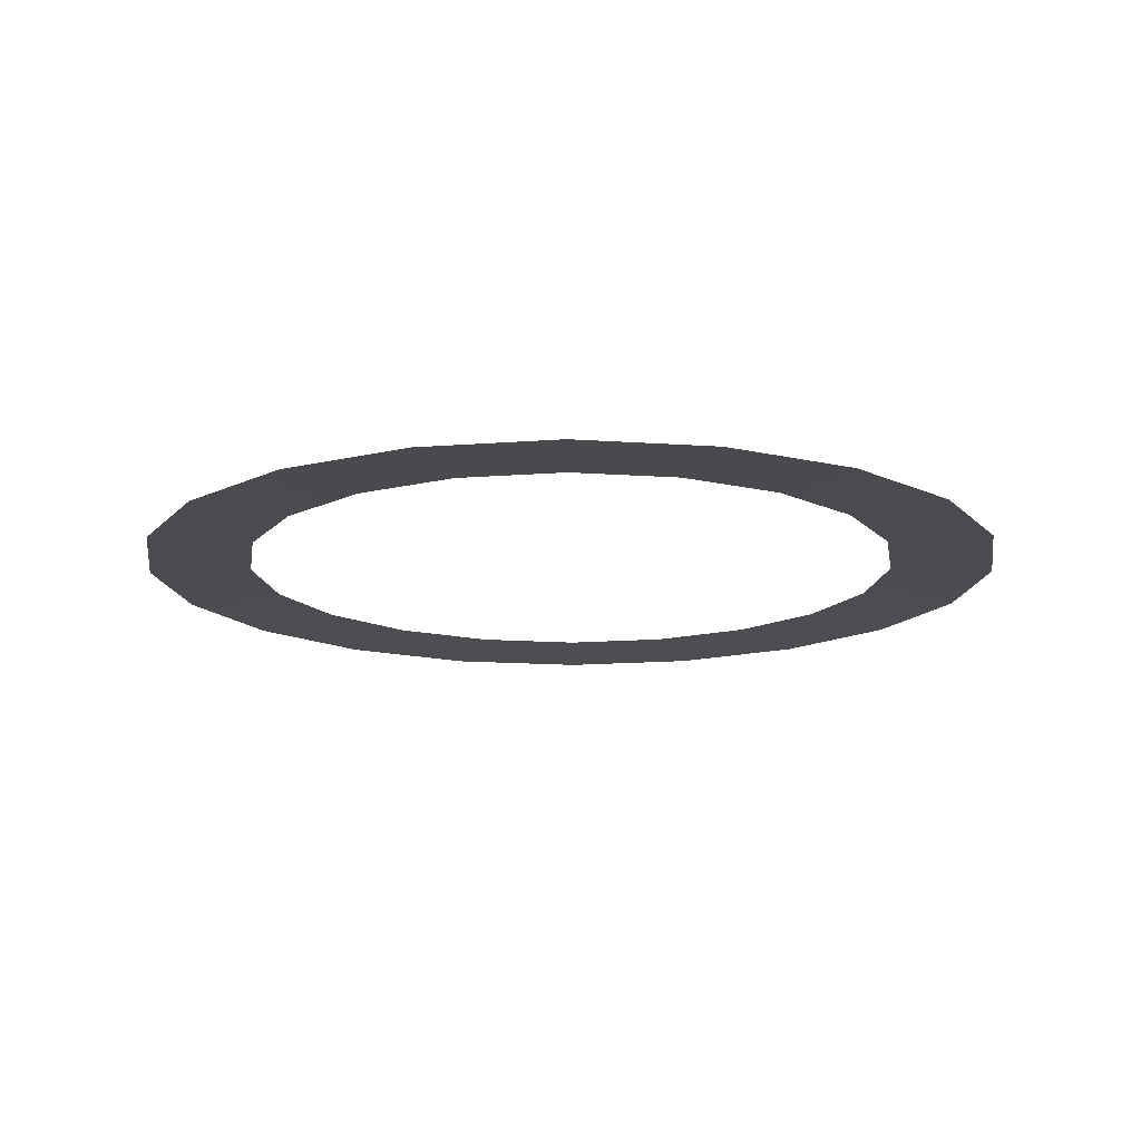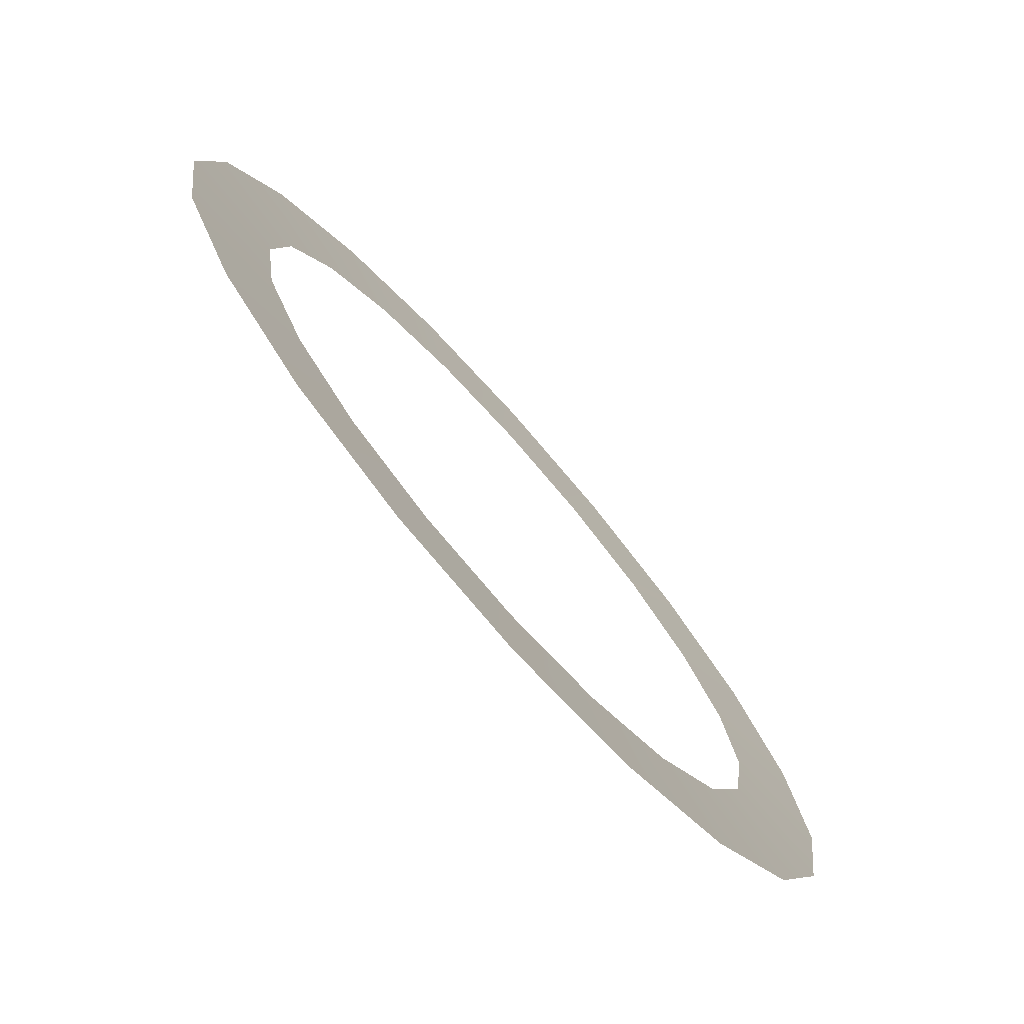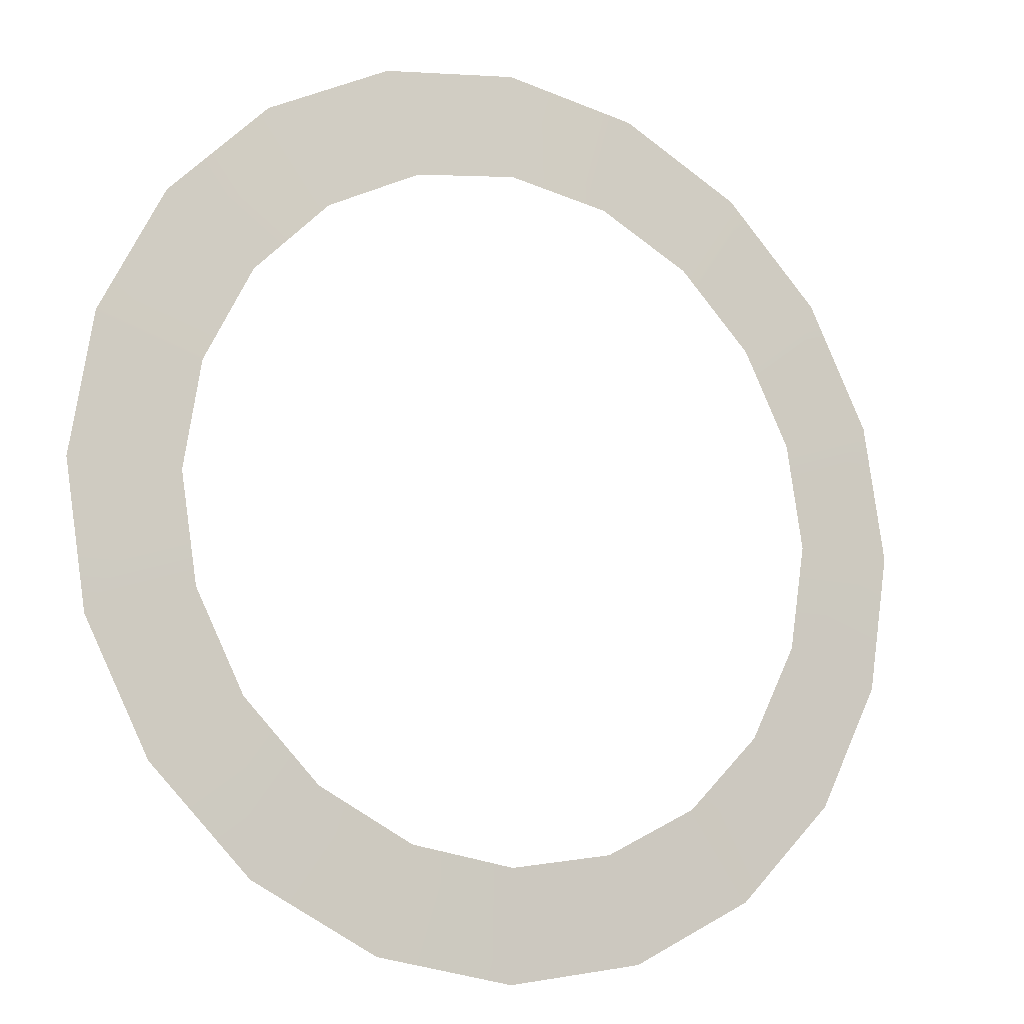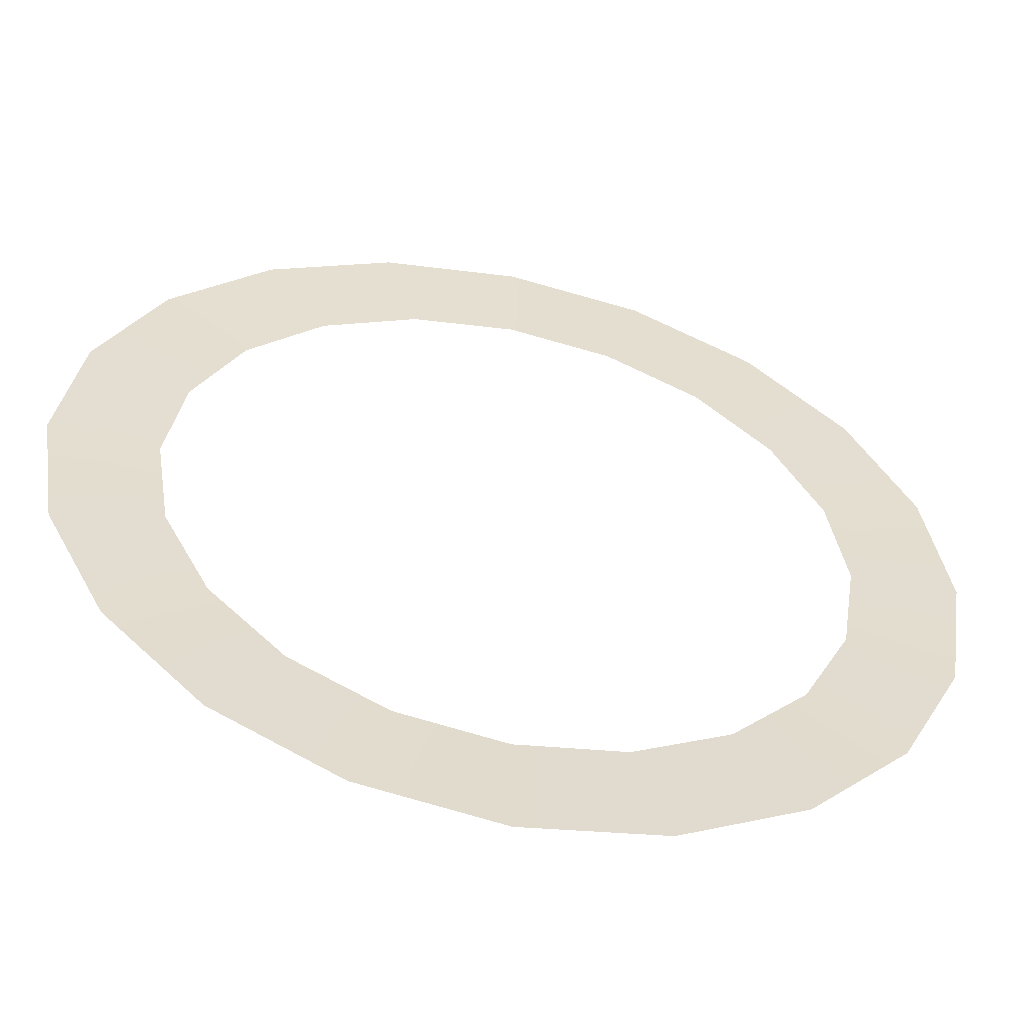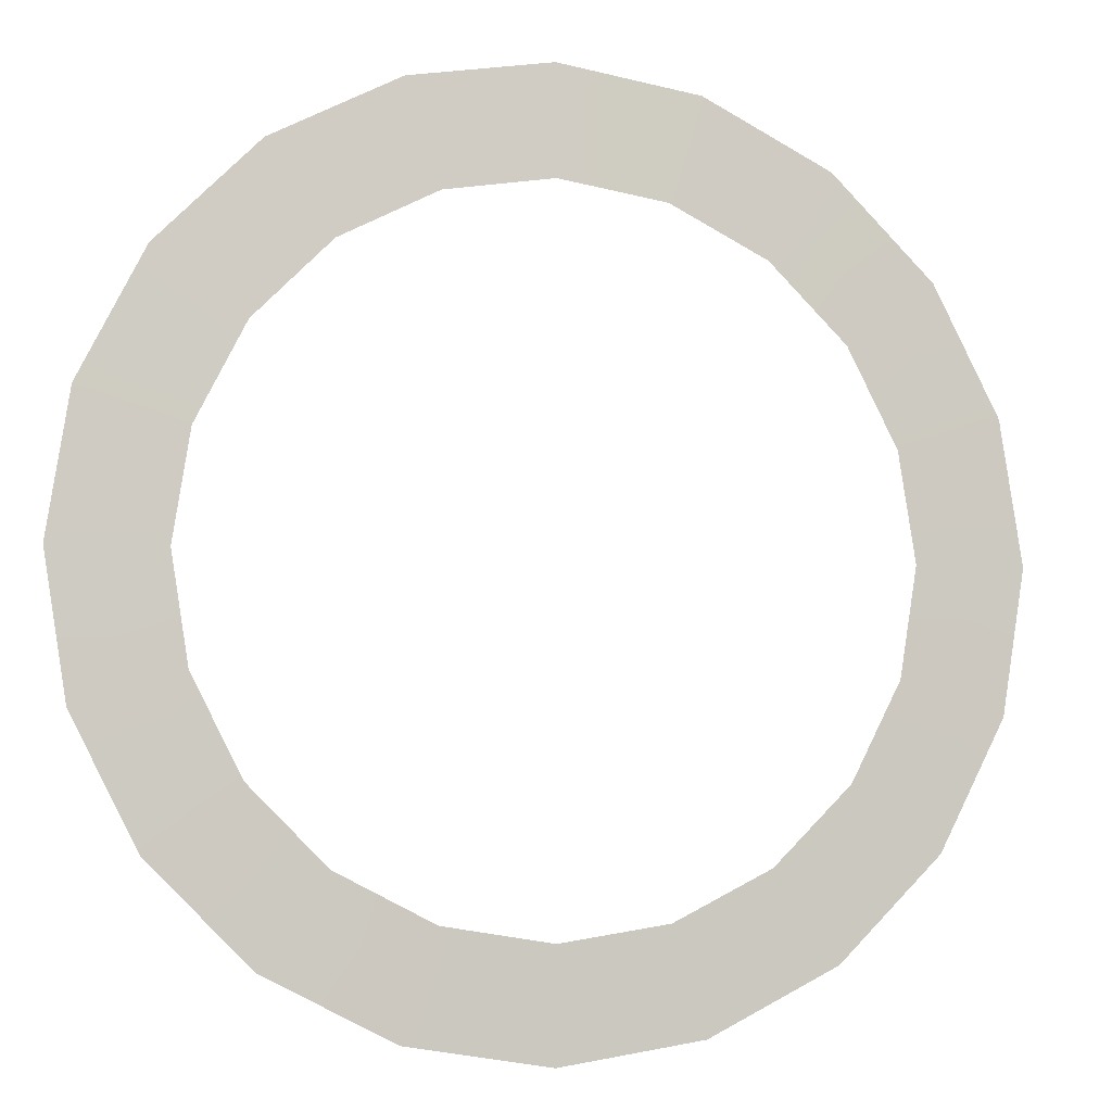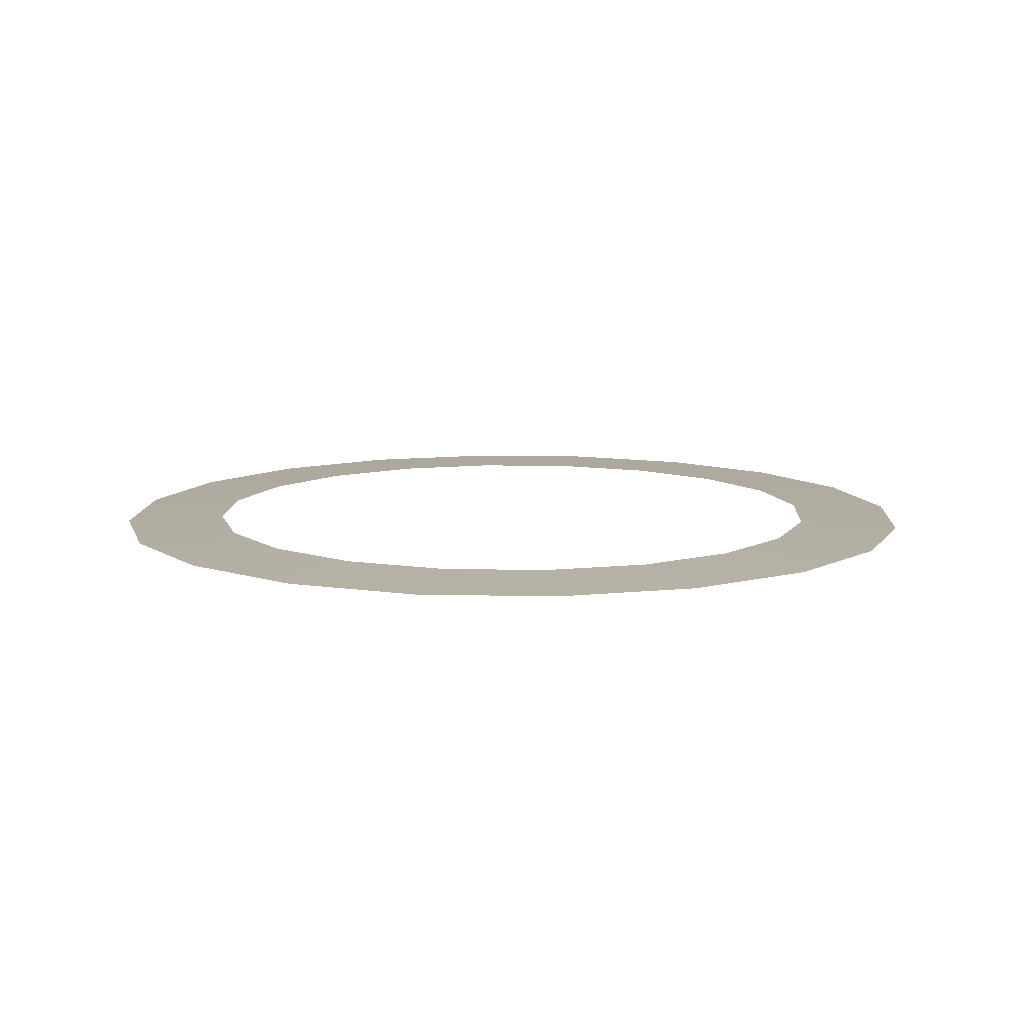
<metadata>
{"format":"obj","ext":"obj","renderer":"f3d","projection":"perspective","resolution":1024,"background":"white","views":[{"elev":-15.1,"azim":-89.6,"up":"+Y"},{"elev":-75.7,"azim":-48.5,"up":"+Z"},{"elev":-13.1,"azim":150.7,"up":"+Z"},{"elev":-54.7,"azim":-12.7,"up":"+Z"},{"elev":-5.6,"azim":165.4,"up":"+Z"},{"elev":10.4,"azim":84.0,"up":"+Y"}]}
</metadata>
<code>
g default
v 11.4 -0.03279 -3.705
v 9.7 -0.03279 -7.047
v 7.047 -0.03279 -9.7
v 3.705 -0.03279 -11.4
v 0 -0.03279 -11.99
v -3.705 -0.03279 -11.4
v -7.047 -0.03279 -9.7
v -9.7 -0.03279 -7.047
v -11.4 -0.03279 -3.705
v -11.99 -0.03279 0
v -11.4 -0.03279 3.705
v -9.7 -0.03279 7.047
v -7.047 -0.03279 9.7
v -3.705 -0.03279 11.4
v -0 -0.03279 11.99
v 3.705 -0.03279 11.4
v 7.047 -0.03279 9.7
v 9.7 -0.03279 7.047
v 11.4 -0.03279 3.705
v 11.99 -0.03279 0
v 8.67 0.0593 -2.817
v 7.375 0.0593 -5.358
v 5.358 0.0593 -7.375
v 2.817 0.0593 -8.67
v 0 0.0593 -9.116
v -2.817 0.0593 -8.67
v -5.358 0.0593 -7.375
v -7.375 0.0593 -5.358
v -8.67 0.0593 -2.817
v -9.116 0.0593 1e-06
v -8.67 0.0593 2.817
v -7.375 0.0593 5.358
v -5.358 0.0593 7.375
v -2.817 0.0593 8.67
v 0 0.0593 9.116
v 2.817 0.0593 8.67
v 5.358 0.0593 7.375
v 7.375 0.0593 5.358
v 8.67 0.0593 2.817
v 9.116 0.0593 1e-06
g pCylinder1
f 1 2 21
f 21 2 22
f 2 3 22
f 22 3 23
f 3 4 23
f 23 4 24
f 4 5 24
f 24 5 25
f 5 6 25
f 25 6 26
f 6 7 26
f 26 7 27
f 7 8 27
f 27 8 28
f 8 9 28
f 28 9 29
f 9 10 29
f 29 10 30
f 10 11 30
f 30 11 31
f 11 12 31
f 31 12 32
f 12 13 32
f 32 13 33
f 13 14 33
f 33 14 34
f 14 15 34
f 34 15 35
f 15 16 35
f 35 16 36
f 16 17 36
f 36 17 37
f 17 18 37
f 37 18 38
f 18 19 38
f 38 19 39
f 19 20 39
f 39 20 40
f 20 1 40
f 40 1 21
g default
v 11.4 -0.03279 -3.705
v 9.7 -0.03279 -7.047
v 7.047 -0.03279 -9.7
v 3.705 -0.03279 -11.4
v 0 -0.03279 -11.99
v -3.705 -0.03279 -11.4
v -7.047 -0.03279 -9.7
v -9.7 -0.03279 -7.047
v -11.4 -0.03279 -3.705
v -11.99 -0.03279 0
v -11.4 -0.03279 3.705
v -9.7 -0.03279 7.047
v -7.047 -0.03279 9.7
v -3.705 -0.03279 11.4
v -0 -0.03279 11.99
v 3.705 -0.03279 11.4
v 7.047 -0.03279 9.7
v 9.7 -0.03279 7.047
v 11.4 -0.03279 3.705
v 11.99 -0.03279 0
v 8.67 0.0593 -2.817
v 7.375 0.0593 -5.358
v 5.358 0.0593 -7.375
v 2.817 0.0593 -8.67
v 0 0.0593 -9.116
v -2.817 0.0593 -8.67
v -5.358 0.0593 -7.375
v -7.375 0.0593 -5.358
v -8.67 0.0593 -2.817
v -9.116 0.0593 1e-06
v -8.67 0.0593 2.817
v -7.375 0.0593 5.358
v -5.358 0.0593 7.375
v -2.817 0.0593 8.67
v 0 0.0593 9.116
v 2.817 0.0593 8.67
v 5.358 0.0593 7.375
v 7.375 0.0593 5.358
v 8.67 0.0593 2.817
v 9.116 0.0593 1e-06
g pCylinder1
f 41 42 61
f 61 42 62
f 42 43 62
f 62 43 63
f 43 44 63
f 63 44 64
f 44 45 64
f 64 45 65
f 45 46 65
f 65 46 66
f 46 47 66
f 66 47 67
f 47 48 67
f 67 48 68
f 48 49 68
f 68 49 69
f 49 50 69
f 69 50 70
f 50 51 70
f 70 51 71
f 51 52 71
f 71 52 72
f 52 53 72
f 72 53 73
f 53 54 73
f 73 54 74
f 54 55 74
f 74 55 75
f 55 56 75
f 75 56 76
f 56 57 76
f 76 57 77
f 57 58 77
f 77 58 78
f 58 59 78
f 78 59 79
f 59 60 79
f 79 60 80
f 60 41 80
f 80 41 61

</code>
